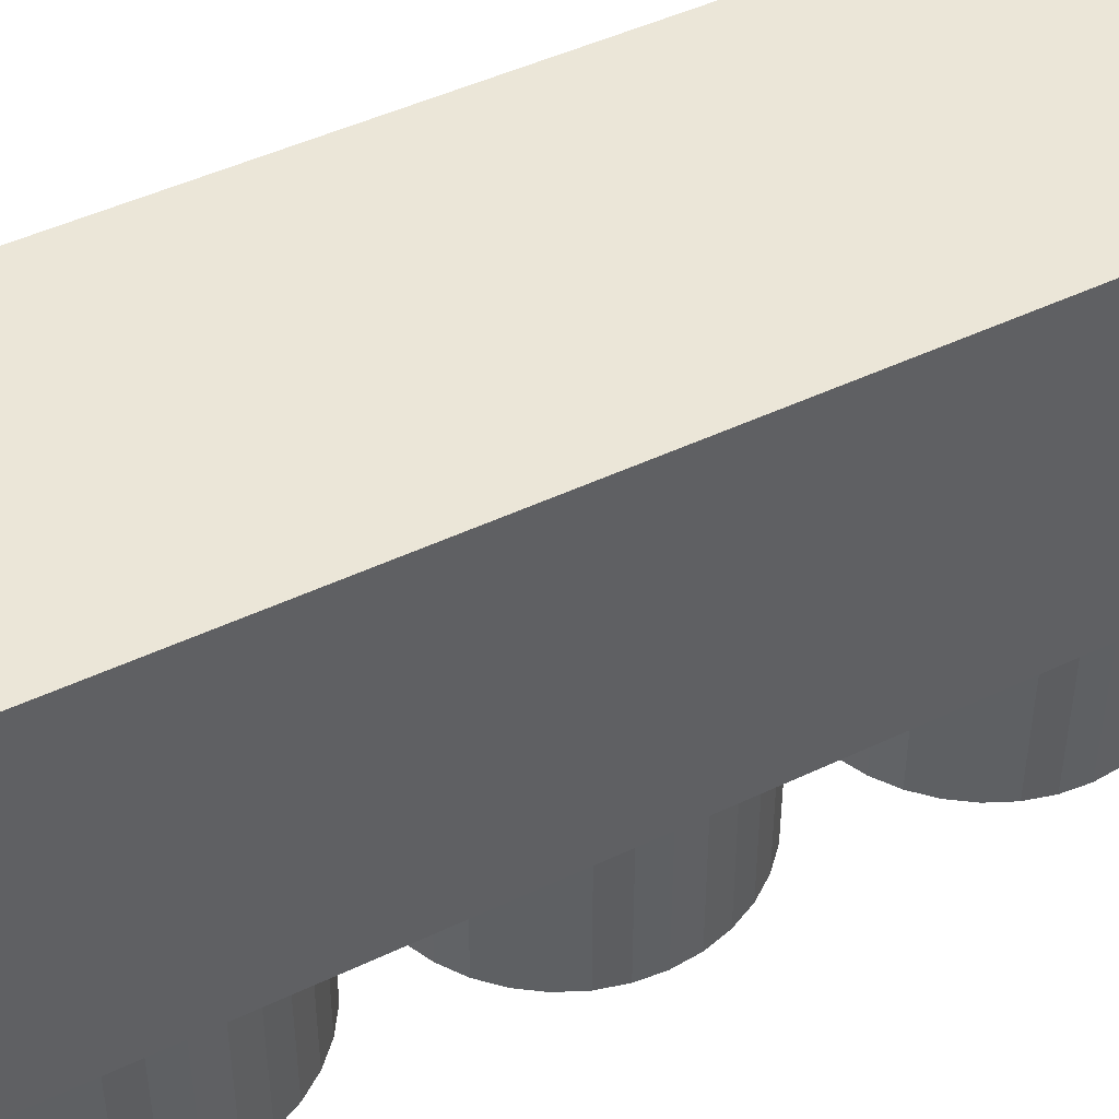
<metadata>
{"format":"obj","ext":"obj","renderer":"f3d","projection":"perspective","resolution":1024,"background":"white","views":[{"elev":46.4,"azim":61.4,"up":"+Y"}]}
</metadata>
<code>
o StaticThruster_Raw
v -0.5 0.5 0
v -0.5 -0.5 0
v -0.5 0.5 3
v -0.5 -0.5 3
v 0.5 0.5 0
v 0.5 0.5 3
v -0.3641 -0.5 2.765
v -0.311 -0.5 2.825
v -0.2479 -0.5 2.876
v -0.4054 -0.5 2.695
v -0.1769 -0.5 2.914
v -0.4338 -0.5 2.62
v -0.1001 -0.5 2.939
v -0.4482 -0.5 2.54
v -0.02019 -0.5 2.95
v 0.2806 -0.5 2.852
v 0.5 -0.5 3
v 0.2132 -0.5 2.896
v 0.1391 -0.5 2.928
v 0.06041 -0.5 2.946
v 0.3389 -0.5 2.796
v 0.3863 -0.5 2.731
v 0.4213 -0.5 2.658
v 0.4428 -0.5 2.58
v -0.3641 -0.5 2.235
v -0.3641 -0.5 1.765
v -0.311 -0.5 2.175
v -0.311 -0.5 1.825
v -0.2479 -0.5 1.876
v -0.2479 -0.5 2.124
v -0.4054 -0.5 2.305
v -0.4054 -0.5 1.695
v -0.1769 -0.5 1.914
v -0.1769 -0.5 2.086
v -0.4338 -0.5 2.38
v -0.4338 -0.5 1.62
v 0.45 -0.5 2.5
v -0.1001 -0.5 1.939
v -0.1001 -0.5 2.061
v -0.4482 -0.5 2.46
v -0.4482 -0.5 1.54
v -0.02019 -0.5 1.95
v -0.02019 -0.5 2.05
v 0.06041 -0.5 1.946
v 0.06041 -0.5 2.054
v 0.1391 -0.5 1.928
v 0.1391 -0.5 2.072
v 0.2132 -0.5 2.104
v 0.2132 -0.5 1.896
v 0.2806 -0.5 1.852
v 0.2806 -0.5 2.148
v 0.3389 -0.5 1.796
v 0.3389 -0.5 2.204
v 0.3863 -0.5 1.731
v 0.3863 -0.5 2.269
v 0.4213 -0.5 1.658
v 0.4213 -0.5 2.342
v 0.4428 -0.5 1.58
v 0.4428 -0.5 2.42
v -0.311 -0.5 1.175
v -0.3641 -0.5 0.7645
v -0.311 -0.5 0.8253
v -0.3641 -0.5 1.235
v -0.2479 -0.5 0.8756
v -0.2479 -0.5 1.124
v -0.4054 -0.5 0.6952
v -0.4054 -0.5 1.305
v -0.1769 -0.5 0.9138
v -0.1769 -0.5 1.086
v -0.4338 -0.5 0.6197
v -0.4338 -0.5 1.38
v -0.1001 -0.5 0.9387
v -0.1001 -0.5 1.061
v -0.4482 -0.5 0.5403
v -0.4482 -0.5 1.46
v -0.02019 -0.5 0.9495
v -0.02019 -0.5 1.05
v 0.06041 -0.5 0.9459
v 0.06041 -0.5 1.054
v 0.1391 -0.5 0.928
v 0.1391 -0.5 1.072
v 0.2132 -0.5 1.104
v 0.2132 -0.5 0.8963
v 0.2806 -0.5 0.8518
v 0.2806 -0.5 1.148
v -0.4482 -0.5 0.4597
v -0.4338 -0.5 0.3803
v -0.4054 -0.5 0.3048
v -0.3641 -0.5 0.2355
v -0.311 -0.5 0.1747
v 0.3389 -0.5 0.7961
v 0.3389 -0.5 1.204
v 0.3863 -0.5 1.269
v -0.2479 -0.5 0.1244
v 0.3863 -0.5 0.7308
v -0.1769 -0.5 0.08621
v 0.4213 -0.5 0.6581
v 0.4213 -0.5 1.342
v -0.1001 -0.5 0.06128
v 0.4428 -0.5 0.5804
v 0.4428 -0.5 1.42
v -0.02019 -0.5 0.05045
v 0.06041 -0.5 0.05407
v 0.5 -0.5 0
v 0.1391 -0.5 0.07203
v 0.2132 -0.5 0.1037
v 0.2806 -0.5 0.1482
v 0.3389 -0.5 0.2039
v 0.3863 -0.5 0.2692
v 0.4213 -0.5 0.3419
v 0.4428 -0.5 0.4196
v 0.45 -0.5 0.5
v 0.45 -0.5 1.5
v 0.45 -1 2.5
v 0.4428 -1 2.58
v 0.4213 -1 2.658
v 0.3863 -1 2.731
v 0.3389 -1 2.796
v 0.2806 -1 2.852
v 0.2132 -1 2.896
v 0.1391 -1 2.928
v 0.06041 -1 2.946
v -0.02019 -1 2.95
v -0.1001 -1 2.939
v -0.1769 -1 2.914
v -0.2479 -1 2.876
v -0.311 -1 2.825
v -0.3641 -1 2.765
v -0.4054 -1 2.695
v -0.4338 -1 2.62
v -0.4482 -1 2.54
v -0.4482 -1 2.46
v -0.4338 -1 2.38
v -0.4054 -1 2.305
v -0.3641 -1 2.235
v -0.311 -1 2.175
v -0.2479 -1 2.124
v -0.1769 -1 2.086
v -0.1001 -1 2.061
v -0.02019 -1 2.05
v 0.06041 -1 2.054
v 0.1391 -1 2.072
v 0.2132 -1 2.104
v 0.2806 -1 2.148
v 0.3389 -1 2.204
v 0.3863 -1 2.269
v 0.4213 -1 2.342
v 0.4428 -1 2.42
v 0.45 -1 1.5
v 0.4428 -1 1.58
v 0.4213 -1 1.658
v 0.3863 -1 1.731
v 0.3389 -1 1.796
v 0.2806 -1 1.852
v 0.2132 -1 1.896
v 0.1391 -1 1.928
v 0.06041 -1 1.946
v -0.02019 -1 1.95
v -0.1001 -1 1.939
v -0.1769 -1 1.914
v -0.2479 -1 1.876
v -0.311 -1 1.825
v -0.3641 -1 1.765
v -0.4054 -1 1.695
v -0.4338 -1 1.62
v -0.4482 -1 1.54
v -0.4482 -1 1.46
v -0.4338 -1 1.38
v -0.4054 -1 1.305
v -0.3641 -1 1.235
v -0.311 -1 1.175
v -0.2479 -1 1.124
v -0.1769 -1 1.086
v -0.1001 -1 1.061
v -0.02019 -1 1.05
v 0.06041 -1 1.054
v 0.1391 -1 1.072
v 0.2132 -1 1.104
v 0.2806 -1 1.148
v 0.3389 -1 1.204
v 0.3863 -1 1.269
v 0.4213 -1 1.342
v 0.4428 -1 1.42
v 0.45 -1 0.5
v 0.4428 -1 0.5804
v 0.4213 -1 0.6581
v 0.3863 -1 0.7308
v 0.3389 -1 0.7961
v 0.2806 -1 0.8518
v 0.2132 -1 0.8963
v 0.1391 -1 0.928
v 0.06041 -1 0.9459
v -0.02019 -1 0.9495
v -0.1001 -1 0.9387
v -0.1769 -1 0.9138
v -0.2479 -1 0.8756
v -0.311 -1 0.8253
v -0.3641 -1 0.7645
v -0.4054 -1 0.6952
v -0.4338 -1 0.6197
v -0.4482 -1 0.5403
v -0.4482 -1 0.4597
v -0.4338 -1 0.3803
v -0.4054 -1 0.3048
v -0.3641 -1 0.2355
v -0.311 -1 0.1747
v -0.2479 -1 0.1244
v -0.1769 -1 0.08621
v -0.1001 -1 0.06128
v -0.02019 -1 0.05045
v 0.06041 -1 0.05407
v 0.1391 -1 0.07203
v 0.2132 -1 0.1037
v 0.2806 -1 0.1482
v 0.3389 -1 0.2039
v 0.3863 -1 0.2692
v 0.4213 -1 0.3419
v 0.4428 -1 0.4196
v -0.2656 -1 2.272
v -0.2142 -1 2.223
v -0.306 -1 2.33
v -0.1541 -1 2.186
v -0.3339 -1 2.395
v -0.08773 -1 2.161
v -0.3482 -1 2.465
v -0.01773 -1 2.15
v -0.3482 -1 2.535
v 0.053 -1 2.154
v -0.3339 -1 2.605
v 0.1216 -1 2.172
v -0.306 -1 2.67
v 0.1851 -1 2.203
v -0.2656 -1 2.728
v 0.2411 -1 2.246
v -0.2142 -1 2.777
v 0.2873 -1 2.3
v -0.1541 -1 2.814
v 0.3216 -1 2.362
v -0.08773 -1 2.839
v 0.3428 -1 2.43
v -0.01773 -1 2.85
v 0.35 -1 2.5
v 0.053 -1 2.846
v 0.3428 -1 2.57
v 0.1216 -1 2.828
v 0.3216 -1 2.638
v 0.1851 -1 2.797
v 0.2873 -1 2.7
v 0.2411 -1 2.754
v -0.2656 -1 1.272
v -0.2142 -1 1.223
v -0.306 -1 1.33
v -0.1541 -1 1.186
v -0.3339 -1 1.395
v -0.08773 -1 1.161
v -0.3482 -1 1.465
v -0.01773 -1 1.15
v -0.3482 -1 1.535
v 0.053 -1 1.154
v -0.3339 -1 1.605
v 0.1216 -1 1.172
v -0.306 -1 1.67
v 0.1851 -1 1.203
v -0.2656 -1 1.728
v 0.2411 -1 1.246
v -0.2142 -1 1.777
v 0.2873 -1 1.3
v -0.1541 -1 1.814
v 0.3216 -1 1.362
v -0.08773 -1 1.839
v 0.3428 -1 1.43
v -0.01773 -1 1.85
v 0.35 -1 1.5
v 0.053 -1 1.846
v 0.3428 -1 1.57
v 0.1216 -1 1.828
v 0.3216 -1 1.638
v 0.1851 -1 1.797
v 0.2873 -1 1.7
v 0.2411 -1 1.754
v -0.2656 -1 0.272
v -0.2142 -1 0.2232
v -0.306 -1 0.3301
v -0.1541 -1 0.1858
v -0.3339 -1 0.3952
v -0.08773 -1 0.1612
v -0.3482 -1 0.4646
v -0.01773 -1 0.1504
v -0.3482 -1 0.5354
v 0.053 -1 0.154
v -0.3339 -1 0.6048
v 0.1216 -1 0.1718
v -0.306 -1 0.6699
v 0.1851 -1 0.203
v -0.2656 -1 0.728
v 0.2411 -1 0.2463
v -0.2142 -1 0.7768
v 0.2873 -1 0.3001
v -0.1541 -1 0.8142
v 0.3216 -1 0.362
v -0.08773 -1 0.8388
v 0.3428 -1 0.4295
v -0.01773 -1 0.8496
v 0.35 -1 0.5
v 0.053 -1 0.846
v 0.3428 -1 0.5705
v 0.1216 -1 0.8282
v 0.3216 -1 0.638
v 0.1851 -1 0.797
v 0.2873 -1 0.6999
v 0.2411 -1 0.7537
v 0.3428 -0.5 2.57
v 0.35 -0.5 2.5
v 0.3216 -0.5 2.638
v 0.2873 -0.5 2.7
v 0.2411 -0.5 2.754
v 0.1851 -0.5 2.797
v 0.1216 -0.5 2.828
v 0.053 -0.5 2.846
v -0.01773 -0.5 2.85
v -0.08773 -0.5 2.839
v -0.1541 -0.5 2.814
v -0.2142 -0.5 2.777
v -0.2656 -0.5 2.728
v -0.306 -0.5 2.67
v -0.3339 -0.5 2.605
v -0.3482 -0.5 2.535
v -0.3482 -0.5 2.465
v -0.3339 -0.5 2.395
v -0.306 -0.5 2.33
v -0.2656 -0.5 2.272
v -0.2142 -0.5 2.223
v -0.1541 -0.5 2.186
v -0.08773 -0.5 2.161
v -0.01773 -0.5 2.15
v 0.053 -0.5 2.154
v 0.1216 -0.5 2.172
v 0.1851 -0.5 2.203
v 0.2411 -0.5 2.246
v 0.2873 -0.5 2.3
v 0.3216 -0.5 2.362
v 0.3428 -0.5 2.43
v 0.3428 -0.5 1.57
v 0.35 -0.5 1.5
v 0.3216 -0.5 1.638
v 0.2873 -0.5 1.7
v 0.2411 -0.5 1.754
v 0.1851 -0.5 1.797
v 0.1216 -0.5 1.828
v 0.053 -0.5 1.846
v -0.01773 -0.5 1.85
v -0.08773 -0.5 1.839
v -0.1541 -0.5 1.814
v -0.2142 -0.5 1.777
v -0.2656 -0.5 1.728
v -0.306 -0.5 1.67
v -0.3339 -0.5 1.605
v -0.3482 -0.5 1.535
v -0.3482 -0.5 1.465
v -0.3339 -0.5 1.395
v -0.306 -0.5 1.33
v -0.2656 -0.5 1.272
v -0.2142 -0.5 1.223
v -0.1541 -0.5 1.186
v -0.08773 -0.5 1.161
v -0.01773 -0.5 1.15
v 0.053 -0.5 1.154
v 0.1216 -0.5 1.172
v 0.1851 -0.5 1.203
v 0.2411 -0.5 1.246
v 0.2873 -0.5 1.3
v 0.3216 -0.5 1.362
v 0.3428 -0.5 1.43
v 0.3428 -0.5 0.5705
v 0.35 -0.5 0.5
v 0.3216 -0.5 0.638
v 0.2873 -0.5 0.6999
v 0.2411 -0.5 0.7537
v 0.1851 -0.5 0.797
v 0.1216 -0.5 0.8282
v 0.053 -0.5 0.846
v -0.01773 -0.5 0.8496
v -0.08773 -0.5 0.8388
v -0.1541 -0.5 0.8142
v -0.2142 -0.5 0.7768
v -0.2656 -0.5 0.728
v -0.306 -0.5 0.6699
v -0.3339 -0.5 0.6048
v -0.3482 -0.5 0.5354
v -0.3482 -0.5 0.4646
v -0.3339 -0.5 0.3952
v -0.306 -0.5 0.3301
v -0.2656 -0.5 0.272
v -0.2142 -0.5 0.2232
v -0.1541 -0.5 0.1858
v -0.08773 -0.5 0.1612
v -0.01773 -0.5 0.1504
v 0.053 -0.5 0.154
v 0.1216 -0.5 0.1718
v 0.1851 -0.5 0.203
v 0.2411 -0.5 0.2463
v 0.2873 -0.5 0.3001
v 0.3216 -0.5 0.362
v 0.3428 -0.5 0.4295
f 1 2 3
f 3 2 4
f 5 1 6
f 6 1 3
f 4 7 8
f 8 9 4
f 4 10 7
f 9 11 4
f 4 12 10
f 11 13 4
f 4 14 12
f 13 15 4
f 16 17 18
f 18 17 19
f 19 17 20
f 20 17 15
f 15 17 4
f 16 21 17
f 21 22 17
f 22 23 17
f 23 24 17
f 25 26 27
f 27 26 28
f 27 29 30
f 28 29 27
f 31 32 25
f 25 32 26
f 30 33 34
f 29 33 30
f 35 36 31
f 31 36 32
f 24 37 17
f 34 38 39
f 33 38 34
f 40 41 35
f 35 41 36
f 39 42 43
f 38 42 39
f 43 44 45
f 42 44 43
f 44 46 45
f 45 46 47
f 47 46 48
f 46 49 48
f 48 50 51
f 49 50 48
f 50 52 51
f 51 52 53
f 52 54 53
f 53 54 55
f 54 56 55
f 55 56 57
f 56 58 57
f 57 58 59
f 60 61 62
f 63 61 60
f 62 64 60
f 60 64 65
f 63 66 61
f 67 66 63
f 64 68 65
f 65 68 69
f 67 70 66
f 71 70 67
f 68 72 69
f 69 72 73
f 71 74 70
f 75 74 71
f 72 76 73
f 73 76 77
f 76 78 77
f 77 78 79
f 79 80 81
f 81 80 82
f 78 80 79
f 80 83 82
f 83 84 82
f 82 84 85
f 74 2 86
f 86 2 87
f 87 2 88
f 88 2 89
f 2 90 89
f 85 91 92
f 92 91 93
f 84 91 85
f 2 94 90
f 91 95 93
f 2 96 94
f 93 97 98
f 95 97 93
f 2 99 96
f 98 100 101
f 97 100 98
f 2 102 99
f 103 104 105
f 105 104 106
f 106 104 107
f 107 104 108
f 108 104 109
f 109 104 110
f 110 104 111
f 111 104 112
f 4 2 14
f 14 2 40
f 40 2 41
f 41 2 75
f 75 2 74
f 104 17 112
f 112 17 100
f 100 17 113
f 100 113 101
f 113 17 58
f 58 17 37
f 58 37 59
f 2 104 102
f 102 104 103
f 1 5 2
f 2 5 104
f 6 3 4
f 6 4 17
f 104 5 17
f 17 5 6
f 37 24 114
f 114 24 115
f 115 23 116
f 24 23 115
f 116 22 117
f 23 22 116
f 117 21 118
f 22 21 117
f 118 16 119
f 21 16 118
f 119 18 120
f 16 18 119
f 18 19 120
f 120 19 121
f 121 20 122
f 19 20 121
f 122 15 123
f 20 15 122
f 123 13 124
f 15 13 123
f 13 11 124
f 124 11 125
f 125 9 126
f 11 9 125
f 126 8 127
f 9 8 126
f 127 7 128
f 8 7 127
f 128 10 129
f 129 10 130
f 7 10 128
f 130 12 131
f 10 12 130
f 12 14 131
f 131 40 132
f 14 40 131
f 132 35 133
f 40 35 132
f 133 31 134
f 35 31 133
f 134 25 135
f 31 25 134
f 135 27 136
f 25 27 135
f 136 30 137
f 27 30 136
f 137 34 138
f 30 34 137
f 138 39 139
f 139 39 140
f 34 39 138
f 39 43 140
f 140 45 141
f 43 45 140
f 141 47 142
f 45 47 141
f 142 48 143
f 143 48 144
f 47 48 142
f 144 51 145
f 48 51 144
f 145 53 146
f 51 53 145
f 146 55 147
f 53 55 146
f 55 57 147
f 57 59 147
f 147 59 148
f 59 37 148
f 148 37 114
f 113 58 149
f 149 58 150
f 150 56 151
f 58 56 150
f 151 54 152
f 56 54 151
f 152 52 153
f 54 52 152
f 153 50 154
f 52 50 153
f 154 49 155
f 50 49 154
f 49 46 155
f 155 46 156
f 156 44 157
f 46 44 156
f 157 42 158
f 44 42 157
f 158 38 159
f 42 38 158
f 38 33 159
f 159 33 160
f 160 29 161
f 33 29 160
f 161 28 162
f 29 28 161
f 162 26 163
f 28 26 162
f 163 32 164
f 164 32 165
f 26 32 163
f 165 36 166
f 32 36 165
f 36 41 166
f 166 75 167
f 41 75 166
f 167 71 168
f 75 71 167
f 168 67 169
f 71 67 168
f 169 63 170
f 67 63 169
f 170 60 171
f 63 60 170
f 171 65 172
f 60 65 171
f 172 69 173
f 65 69 172
f 173 73 174
f 174 73 175
f 69 73 173
f 73 77 175
f 175 79 176
f 77 79 175
f 176 81 177
f 79 81 176
f 177 82 178
f 178 82 179
f 81 82 177
f 179 85 180
f 82 85 179
f 180 92 181
f 85 92 180
f 181 93 182
f 92 93 181
f 93 98 182
f 98 101 182
f 182 101 183
f 101 113 183
f 183 113 149
f 112 100 184
f 184 100 185
f 185 97 186
f 100 97 185
f 186 95 187
f 97 95 186
f 187 91 188
f 95 91 187
f 188 84 189
f 91 84 188
f 189 83 190
f 84 83 189
f 83 80 190
f 190 80 191
f 191 78 192
f 80 78 191
f 192 76 193
f 78 76 192
f 193 72 194
f 76 72 193
f 72 68 194
f 194 68 195
f 195 64 196
f 68 64 195
f 196 62 197
f 64 62 196
f 197 61 198
f 62 61 197
f 198 66 199
f 199 66 200
f 61 66 198
f 200 70 201
f 66 70 200
f 70 74 201
f 201 86 202
f 74 86 201
f 202 87 203
f 86 87 202
f 203 88 204
f 87 88 203
f 204 89 205
f 88 89 204
f 205 90 206
f 89 90 205
f 206 94 207
f 90 94 206
f 207 96 208
f 94 96 207
f 208 99 209
f 209 99 210
f 96 99 208
f 99 102 210
f 210 103 211
f 102 103 210
f 211 105 212
f 103 105 211
f 212 106 213
f 213 106 214
f 105 106 212
f 214 107 215
f 106 107 214
f 215 108 216
f 107 108 215
f 216 109 217
f 108 109 216
f 109 110 217
f 110 111 217
f 217 111 218
f 111 112 218
f 218 112 184
f 136 219 135
f 137 220 136
f 136 220 219
f 135 221 134
f 219 221 135
f 138 222 137
f 137 222 220
f 134 223 133
f 221 223 134
f 139 224 138
f 138 224 222
f 133 225 132
f 223 225 133
f 140 226 139
f 141 226 140
f 139 226 224
f 131 227 130
f 132 227 131
f 225 227 132
f 141 228 226
f 141 142 228
f 227 229 130
f 229 129 130
f 142 230 228
f 142 143 230
f 229 231 129
f 143 232 230
f 231 128 129
f 143 144 232
f 231 233 128
f 144 234 232
f 233 127 128
f 144 145 234
f 233 235 127
f 145 236 234
f 235 126 127
f 145 146 236
f 235 237 126
f 146 238 236
f 237 125 126
f 237 239 125
f 146 147 238
f 147 240 238
f 239 124 125
f 241 124 239
f 147 148 240
f 240 148 242
f 241 123 124
f 148 114 242
f 243 122 241
f 241 122 123
f 242 115 244
f 114 115 242
f 245 121 243
f 243 121 122
f 244 116 246
f 115 116 244
f 247 120 245
f 245 120 121
f 246 117 248
f 116 117 246
f 249 119 247
f 247 119 120
f 248 118 249
f 117 118 248
f 249 118 119
f 171 250 170
f 172 251 171
f 171 251 250
f 170 252 169
f 250 252 170
f 173 253 172
f 172 253 251
f 169 254 168
f 252 254 169
f 174 255 173
f 173 255 253
f 168 256 167
f 254 256 168
f 175 257 174
f 176 257 175
f 174 257 255
f 166 258 165
f 167 258 166
f 256 258 167
f 176 259 257
f 176 177 259
f 258 260 165
f 260 164 165
f 177 261 259
f 177 178 261
f 260 262 164
f 178 263 261
f 262 163 164
f 178 179 263
f 262 264 163
f 179 265 263
f 264 162 163
f 179 180 265
f 264 266 162
f 180 267 265
f 266 161 162
f 180 181 267
f 266 268 161
f 181 269 267
f 268 160 161
f 268 270 160
f 181 182 269
f 182 271 269
f 270 159 160
f 272 159 270
f 182 183 271
f 271 183 273
f 272 158 159
f 183 149 273
f 274 157 272
f 272 157 158
f 273 150 275
f 149 150 273
f 276 156 274
f 274 156 157
f 275 151 277
f 150 151 275
f 278 155 276
f 276 155 156
f 277 152 279
f 151 152 277
f 280 154 278
f 278 154 155
f 279 153 280
f 152 153 279
f 280 153 154
f 206 281 205
f 207 282 206
f 206 282 281
f 205 283 204
f 281 283 205
f 208 284 207
f 207 284 282
f 204 285 203
f 283 285 204
f 209 286 208
f 208 286 284
f 203 287 202
f 285 287 203
f 210 288 209
f 211 288 210
f 209 288 286
f 201 289 200
f 202 289 201
f 287 289 202
f 211 290 288
f 211 212 290
f 289 291 200
f 291 199 200
f 212 292 290
f 212 213 292
f 291 293 199
f 213 294 292
f 293 198 199
f 213 214 294
f 293 295 198
f 214 296 294
f 295 197 198
f 214 215 296
f 295 297 197
f 215 298 296
f 297 196 197
f 215 216 298
f 297 299 196
f 216 300 298
f 299 195 196
f 299 301 195
f 216 217 300
f 217 302 300
f 303 194 301
f 301 194 195
f 217 218 302
f 302 218 304
f 303 193 194
f 218 184 304
f 305 192 303
f 303 192 193
f 304 185 306
f 184 185 304
f 307 191 305
f 305 191 192
f 306 186 308
f 185 186 306
f 309 190 307
f 307 190 191
f 308 187 310
f 186 187 308
f 311 189 309
f 309 189 190
f 310 188 311
f 187 188 310
f 311 188 189
f 312 313 242
f 312 242 244
f 314 244 246
f 314 312 244
f 315 246 248
f 315 314 246
f 316 248 249
f 316 315 248
f 317 249 247
f 317 316 249
f 318 247 245
f 318 317 247
f 319 245 243
f 319 318 245
f 320 243 241
f 320 319 243
f 321 320 241
f 321 241 239
f 322 321 239
f 322 239 237
f 323 237 235
f 323 322 237
f 324 235 233
f 324 323 235
f 325 233 231
f 325 324 233
f 326 231 229
f 326 229 227
f 326 325 231
f 327 326 227
f 328 227 225
f 328 225 223
f 328 327 227
f 329 328 223
f 330 223 221
f 330 221 219
f 330 329 223
f 331 330 219
f 332 219 220
f 332 331 219
f 333 220 222
f 333 332 220
f 334 222 224
f 334 333 222
f 335 224 226
f 335 334 224
f 336 226 228
f 336 335 226
f 337 228 230
f 337 336 228
f 338 230 232
f 338 337 230
f 339 232 234
f 339 338 232
f 340 234 236
f 340 236 238
f 340 339 234
f 341 340 238
f 342 238 240
f 342 240 242
f 342 341 238
f 313 342 242
f 343 344 273
f 343 273 275
f 345 275 277
f 345 343 275
f 346 277 279
f 346 345 277
f 347 279 280
f 347 346 279
f 348 280 278
f 348 347 280
f 349 278 276
f 349 348 278
f 350 276 274
f 350 349 276
f 351 274 272
f 351 350 274
f 352 351 272
f 352 272 270
f 353 352 270
f 353 270 268
f 354 268 266
f 354 353 268
f 355 266 264
f 355 354 266
f 356 264 262
f 356 355 264
f 357 262 260
f 357 260 258
f 357 356 262
f 358 357 258
f 359 258 256
f 359 256 254
f 359 358 258
f 360 359 254
f 361 254 252
f 361 252 250
f 361 360 254
f 362 361 250
f 363 250 251
f 363 362 250
f 364 251 253
f 364 363 251
f 365 253 255
f 365 364 253
f 366 255 257
f 366 365 255
f 367 257 259
f 367 366 257
f 368 259 261
f 368 367 259
f 369 261 263
f 369 368 261
f 370 263 265
f 370 369 263
f 371 265 267
f 371 267 269
f 371 370 265
f 372 371 269
f 373 269 271
f 373 271 273
f 373 372 269
f 344 373 273
f 374 375 304
f 374 304 306
f 376 306 308
f 376 374 306
f 377 308 310
f 377 376 308
f 378 310 311
f 378 377 310
f 379 311 309
f 379 378 311
f 380 309 307
f 380 379 309
f 381 307 305
f 381 380 307
f 382 305 303
f 382 381 305
f 383 382 303
f 383 303 301
f 384 383 301
f 384 301 299
f 385 299 297
f 385 384 299
f 386 297 295
f 386 385 297
f 387 295 293
f 387 386 295
f 388 293 291
f 388 291 289
f 388 387 293
f 389 388 289
f 390 289 287
f 390 287 285
f 390 389 289
f 391 390 285
f 392 285 283
f 392 283 281
f 392 391 285
f 393 392 281
f 394 281 282
f 394 393 281
f 395 282 284
f 395 394 282
f 396 284 286
f 396 395 284
f 397 286 288
f 397 396 286
f 398 288 290
f 398 397 288
f 399 290 292
f 399 398 290
f 400 292 294
f 400 399 292
f 401 294 296
f 401 400 294
f 402 296 298
f 402 298 300
f 402 401 296
f 403 402 300
f 404 300 302
f 404 302 304
f 404 403 300
f 375 404 304
f 324 322 323
f 322 320 321
f 320 318 319
f 329 330 328
f 318 316 317
f 318 315 316
f 320 315 318
f 332 333 331
f 315 312 314
f 334 335 333
f 333 335 331
f 325 313 324
f 324 313 322
f 322 313 320
f 315 313 312
f 320 313 315
f 326 342 325
f 327 342 326
f 325 342 313
f 342 340 341
f 328 339 327
f 331 339 330
f 336 339 335
f 337 339 336
f 338 339 337
f 330 339 328
f 327 339 342
f 335 339 331
f 342 339 340
f 352 350 351
f 362 365 361
f 363 365 362
f 364 365 363
f 345 344 343
f 366 367 365
f 368 369 367
f 373 371 372
f 344 371 373
f 346 370 345
f 347 370 346
f 348 370 347
f 349 370 348
f 350 370 349
f 353 370 352
f 354 370 353
f 355 370 354
f 356 370 355
f 357 370 356
f 358 370 357
f 359 370 358
f 360 370 359
f 361 370 360
f 365 370 361
f 352 370 350
f 345 370 344
f 367 370 365
f 369 370 367
f 344 370 371
f 383 381 382
f 393 396 392
f 394 396 393
f 395 396 394
f 397 398 396
f 399 400 398
f 404 402 403
f 374 401 375
f 376 401 374
f 377 401 376
f 378 401 377
f 379 401 378
f 380 401 379
f 381 401 380
f 384 401 383
f 385 401 384
f 386 401 385
f 387 401 386
f 388 401 387
f 389 401 388
f 390 401 389
f 391 401 390
f 392 401 391
f 375 401 404
f 396 401 392
f 383 401 381
f 398 401 396
f 400 401 398
f 404 401 402

</code>
